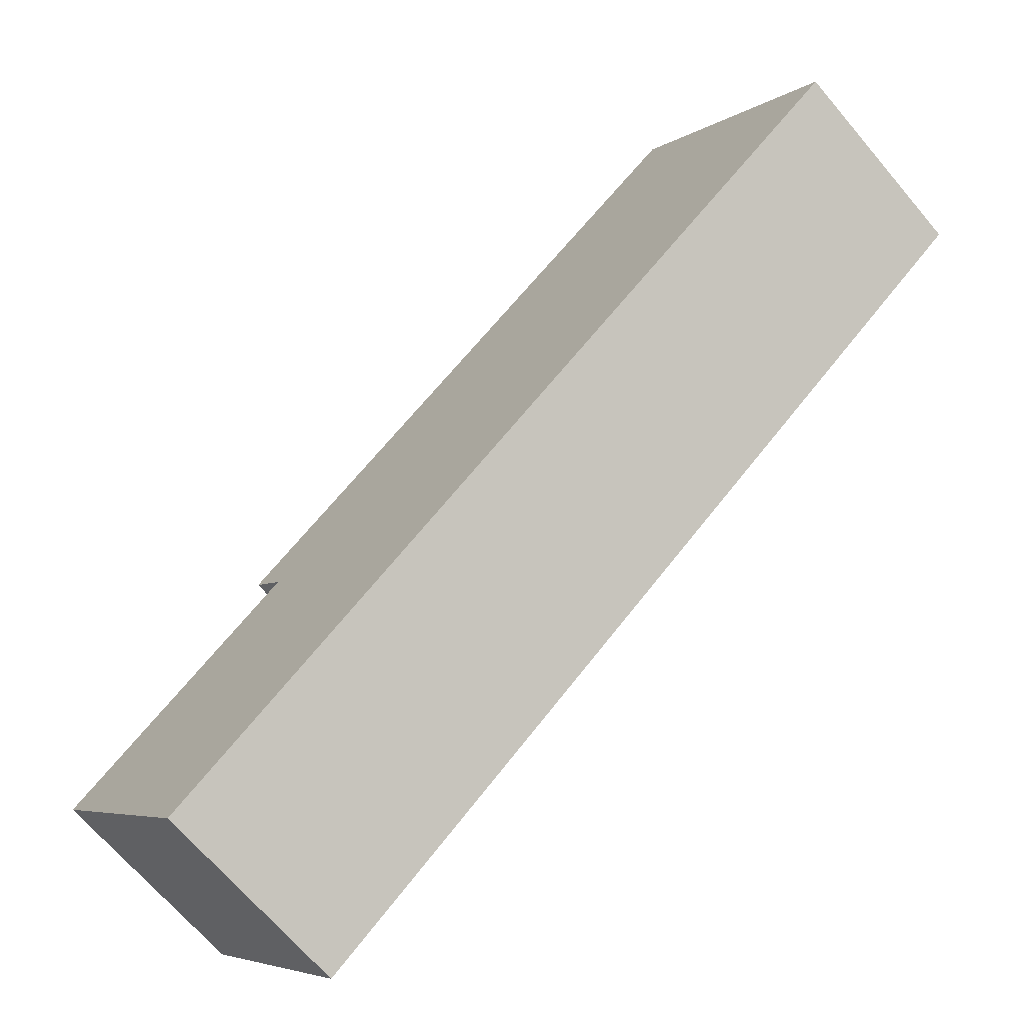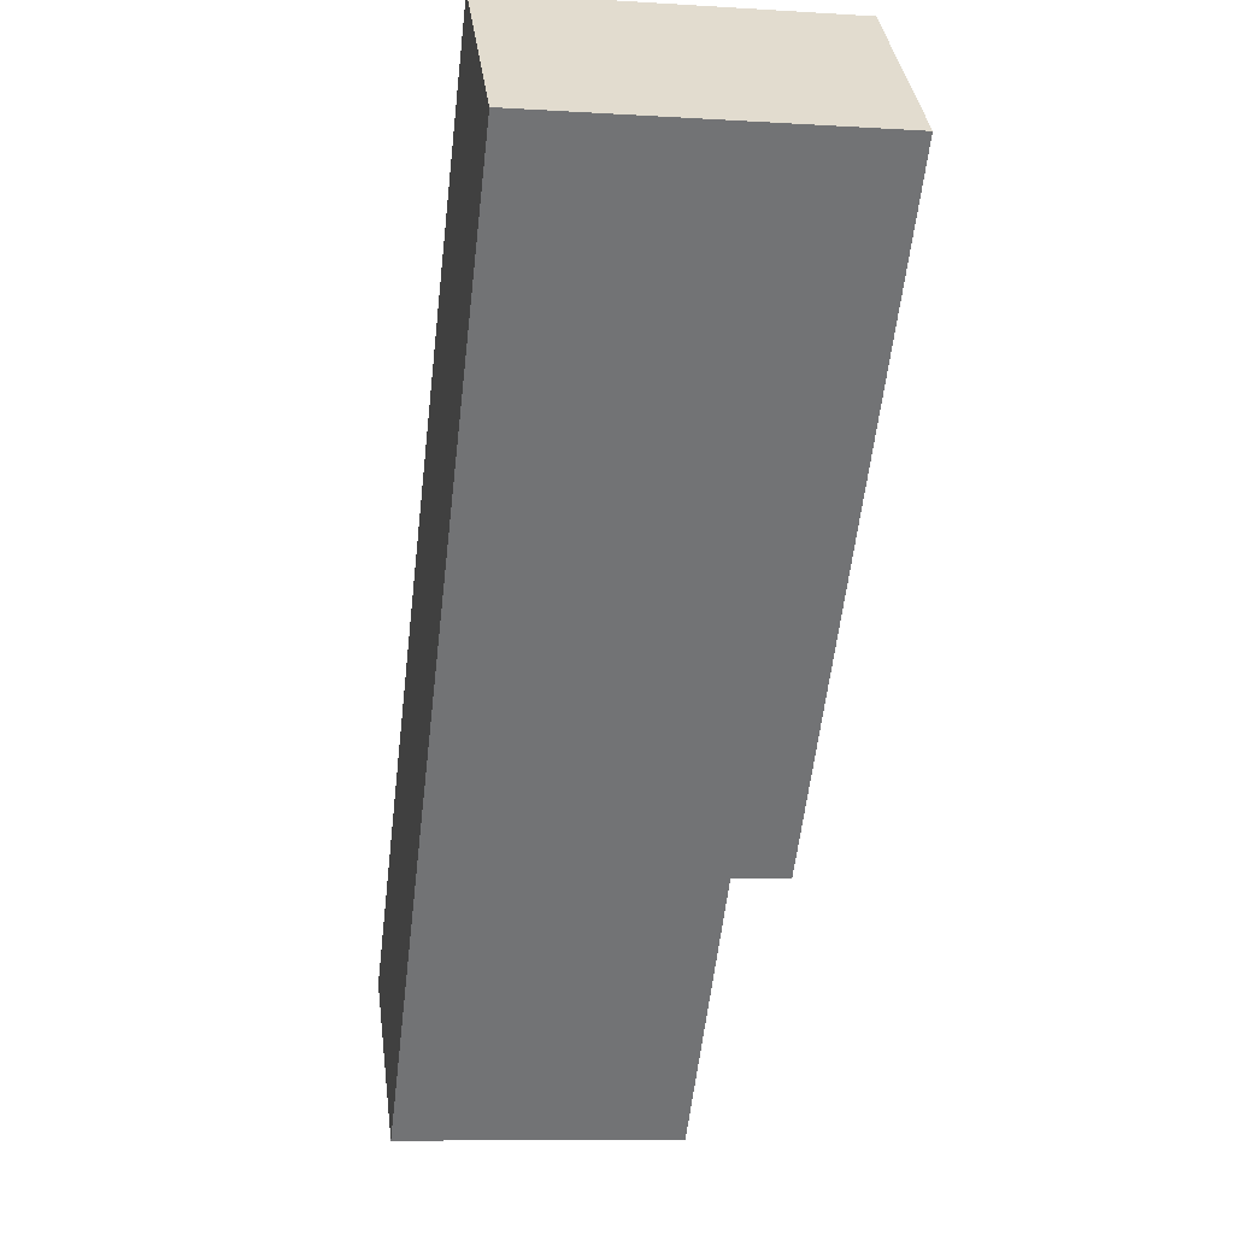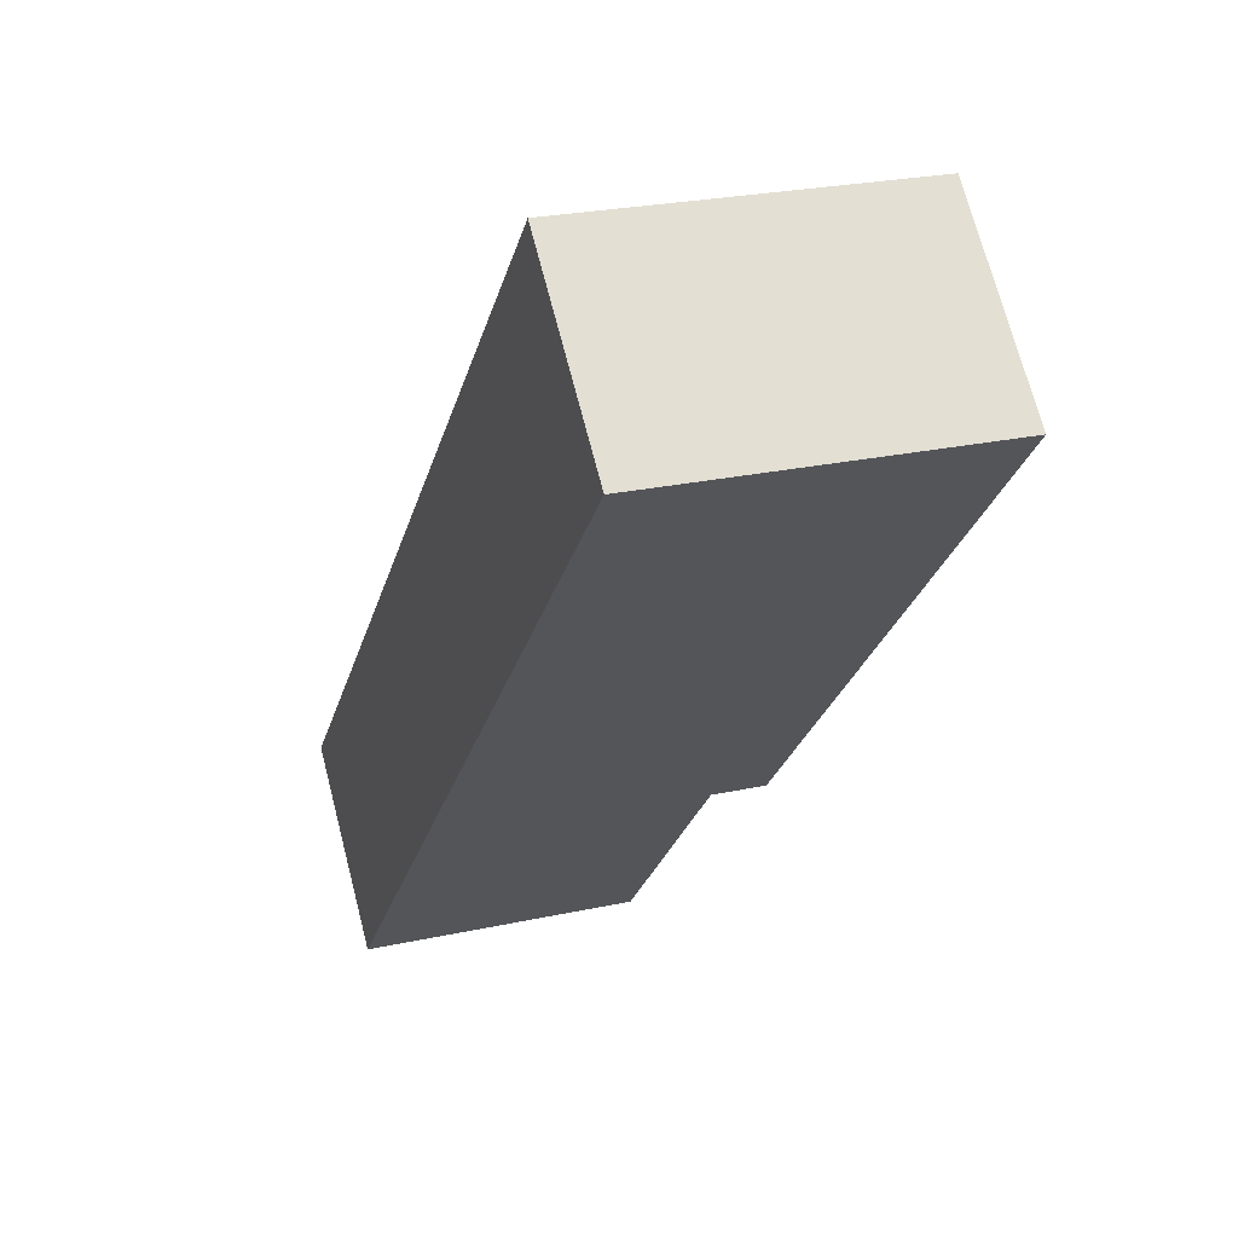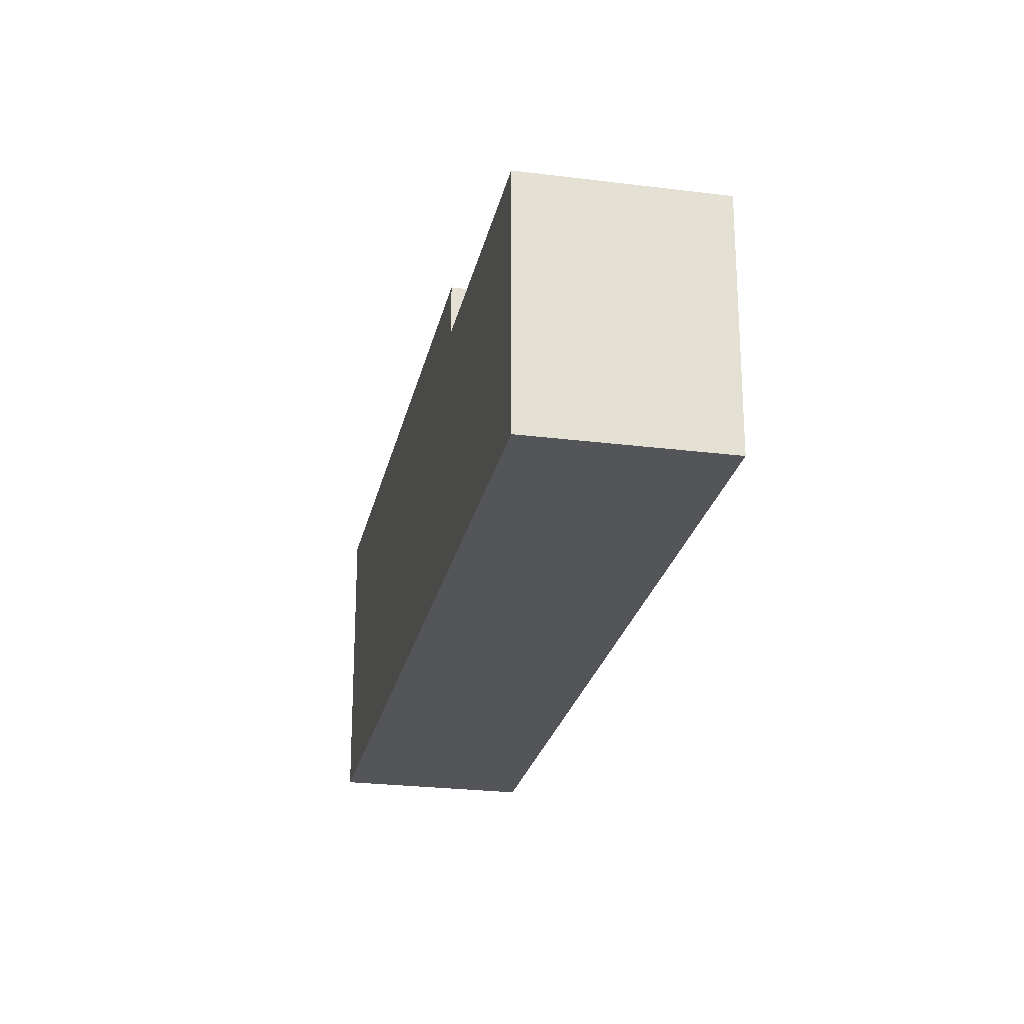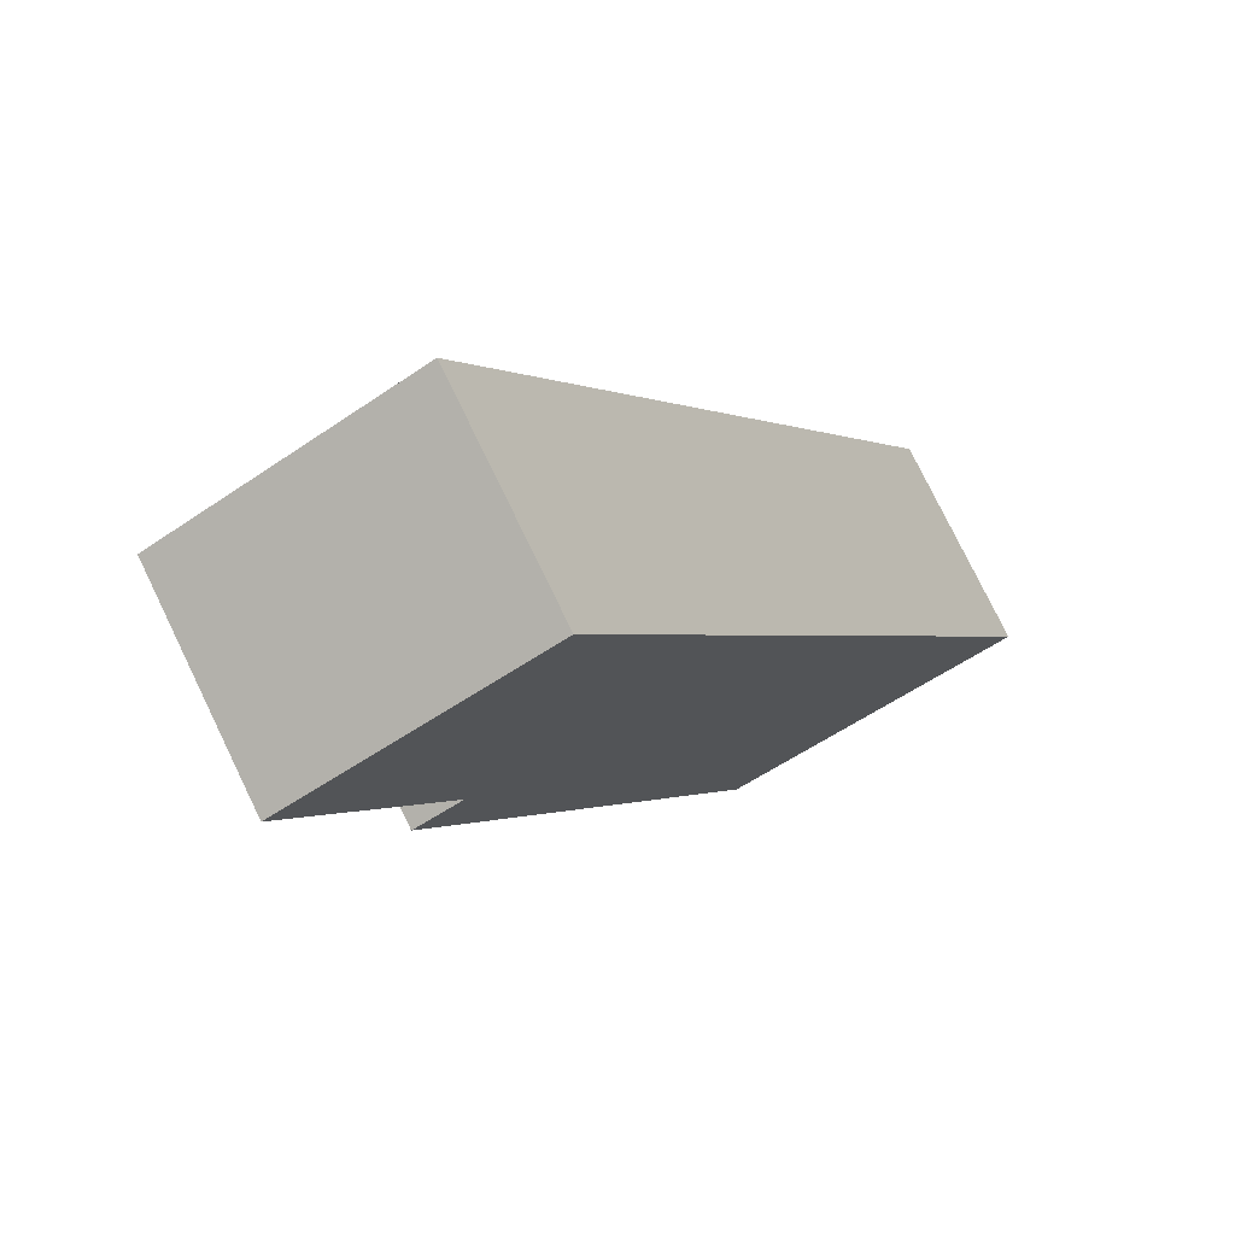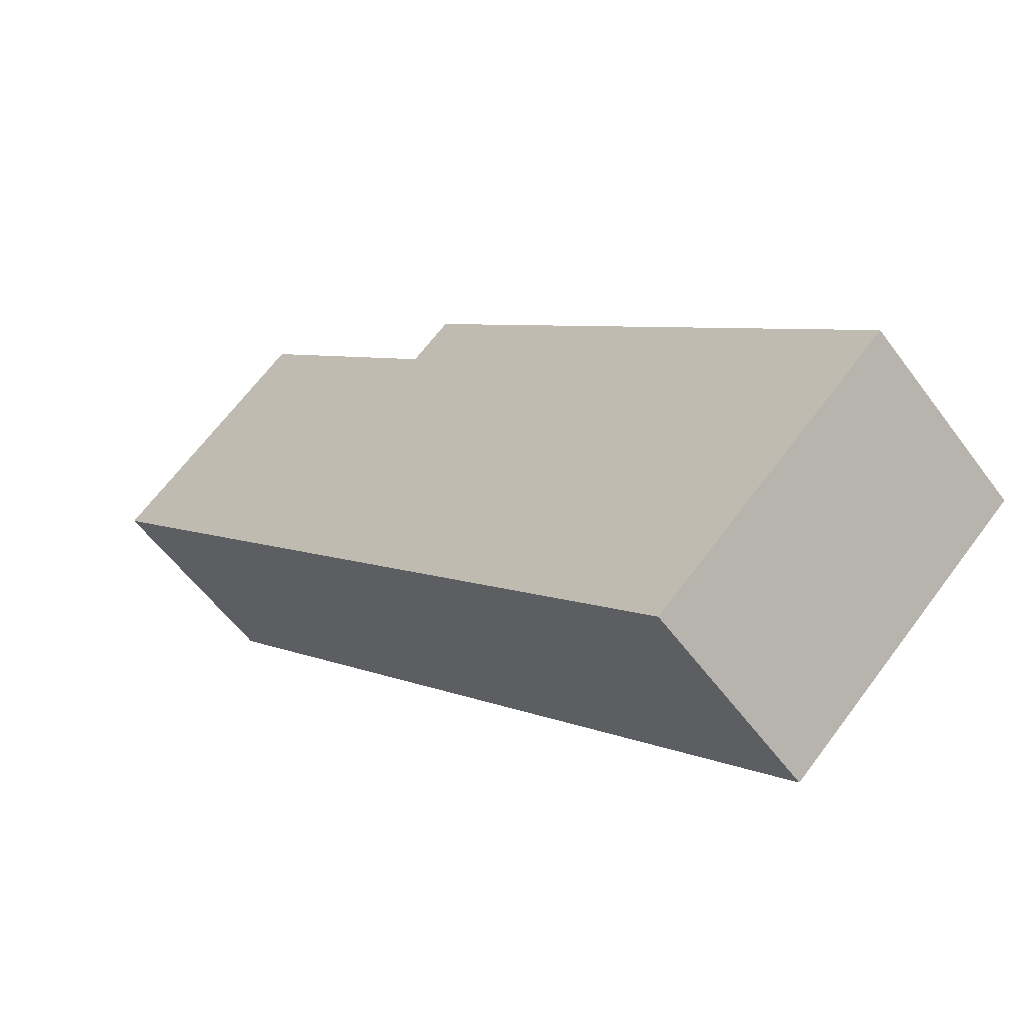
<metadata>
{"format":"obj","ext":"obj","renderer":"f3d","projection":"perspective","resolution":1024,"background":"white","views":[{"elev":-5.3,"azim":-27.7,"up":"+Z"},{"elev":-8.7,"azim":80.5,"up":"+Z"},{"elev":24.7,"azim":70.2,"up":"+Z"},{"elev":-24.6,"azim":-148.8,"up":"+Y"},{"elev":-53.7,"azim":-53.4,"up":"+Z"},{"elev":65.9,"azim":36.7,"up":"+Z"}]}
</metadata>
<code>
v  15.63 -6.755e-16 11.03
v  0 0 0
v  2.87 1.636e-16 -2.671
v  12.76 -8.39e-16 13.7
v  3.901 5.01 4.19
v  6.77 6.01 1.519
v  6.77 5.01 1.519
v  3.902 6.01 4.189
v  0.000107 5.01 -0.0001588
v  2.87 5.01 -2.671
v  15.63 5.01 11.03
v  15.63 6.01 11.03
v  12.76 6.01 13.7
v  12.76 5.01 13.7
g defaultobject
f 1 2 3
f 2 1 4
f 5 6 7
f 6 5 8
f 3 9 10
f 9 3 2
f 3 11 1
f 11 3 12
f 12 3 7
f 7 3 10
f 6 12 7
f 2 5 9
f 5 2 4
f 5 4 13
f 13 4 14
f 13 8 5
f 1 14 4
f 14 1 11
f 14 11 13
f 13 11 12
f 6 13 12
f 13 6 8
f 7 9 5
f 9 7 10

</code>
